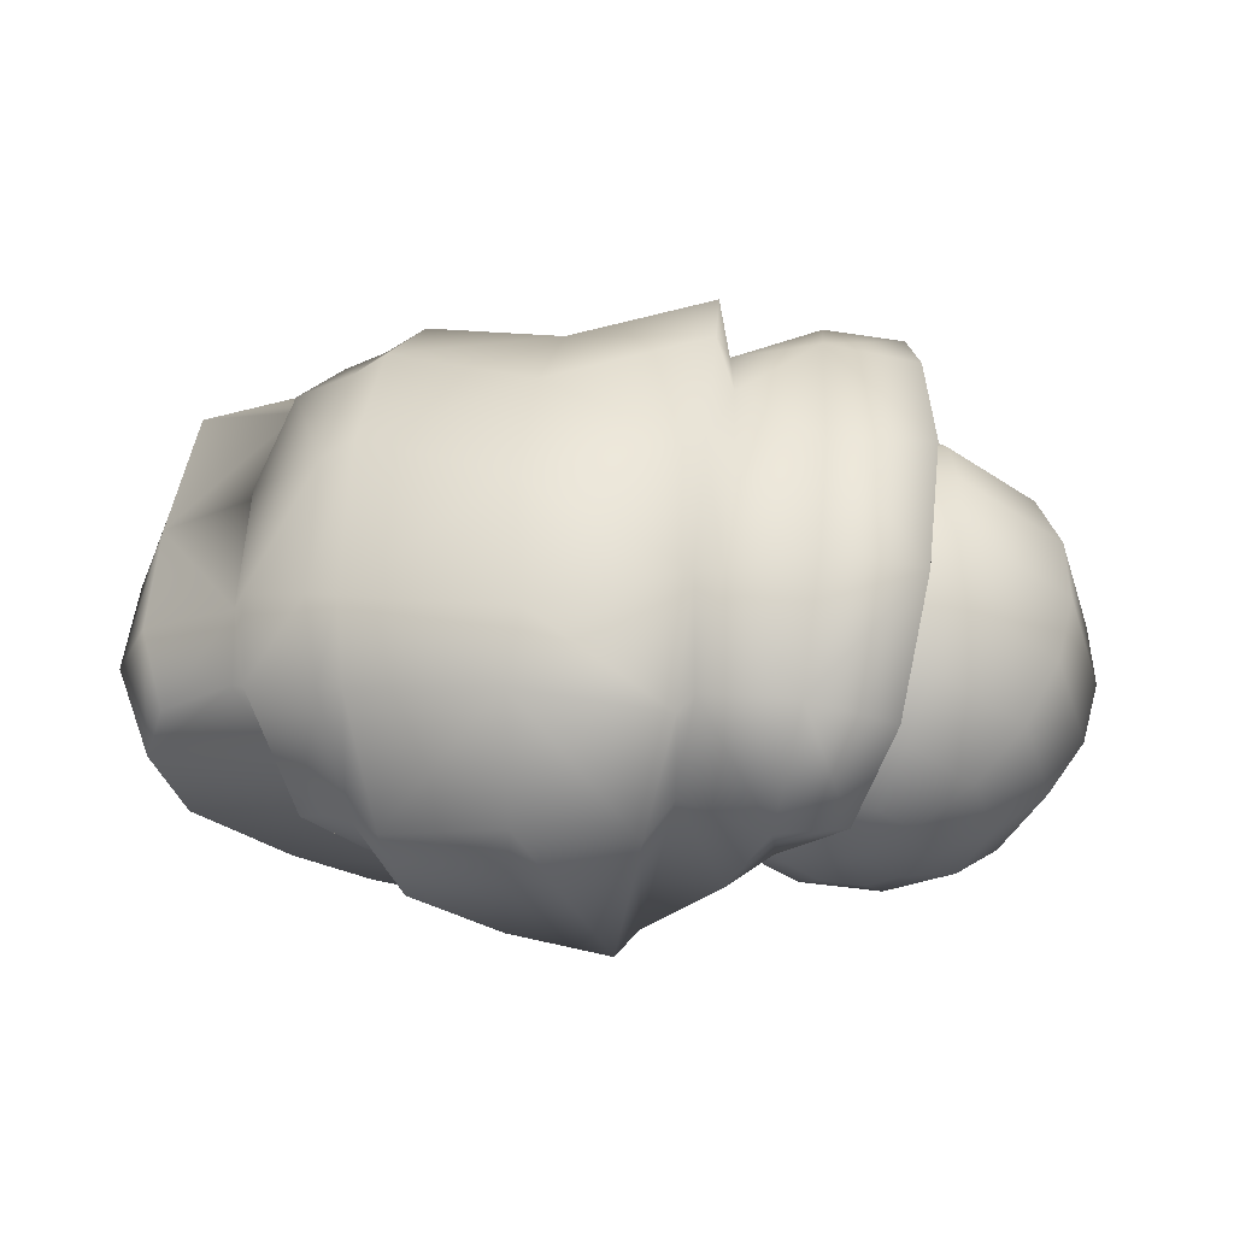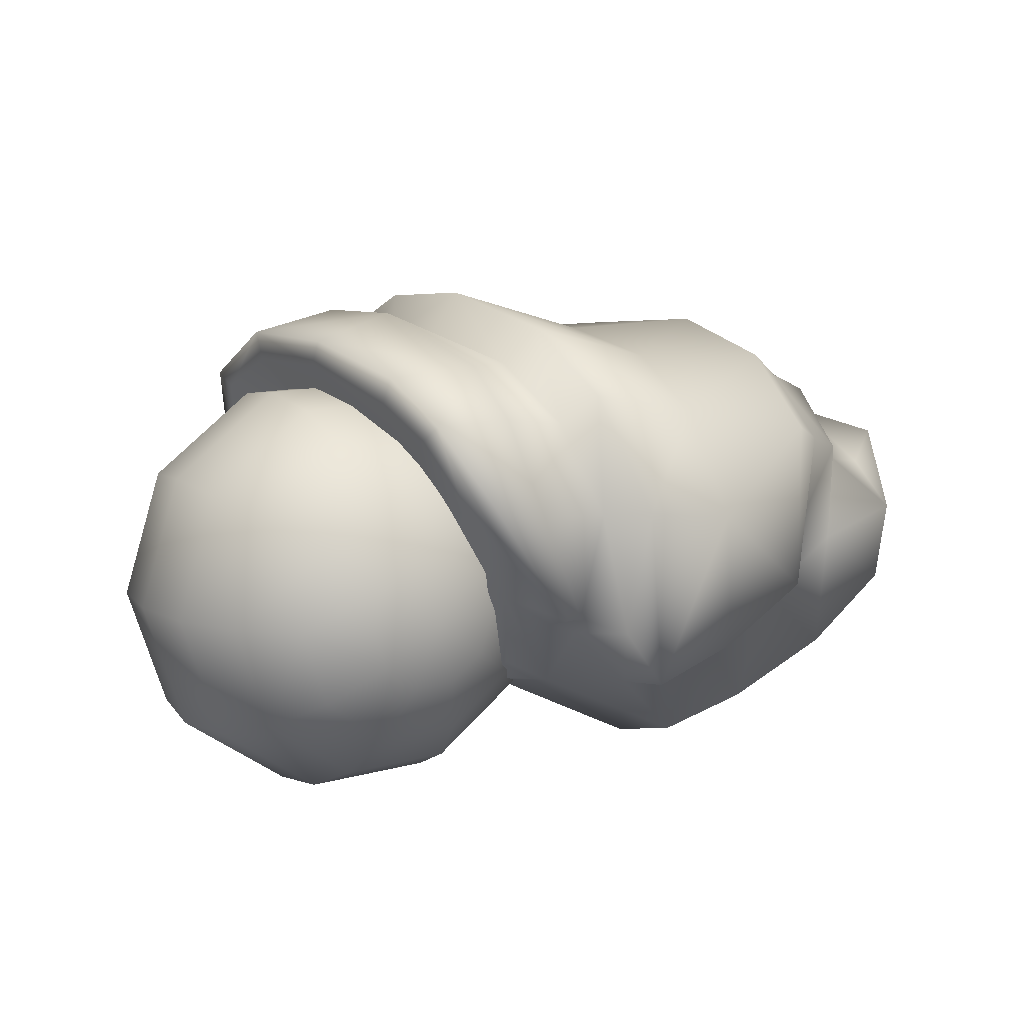
<metadata>
{"format":"obj","ext":"obj","renderer":"f3d","projection":"perspective","resolution":1024,"background":"white","views":[{"elev":53.1,"azim":-172.5,"up":"+Z"},{"elev":12.1,"azim":-32.9,"up":"+Z"}]}
</metadata>
<code>
v 0.1603 0.03666 0.03299
v 0.1529 0.05373 0.02709
v 0.1364 0.05135 0.03642
v 0.139 0.03453 0.04133
v 0.01253 0.03648 0.004749
v 0.01449 0.05125 0.003463
v 0.01813 0.05205 -0.009227
v 0.02207 0.03393 -0.02106
v 0.1343 0.03533 -0.03458
v 0.1277 0.05801 -0.02131
v 0.1506 0.05723 -0.007958
v 0.1628 0.03097 -0.01452
v 0.17 0.03317 0.01128
v 0.1579 0.05584 0.01114
v 0.1198 0.06517 0.0129
v 0.1348 -0.04008 -0.0277
v 0.1529 -0.04444 -0.009994
v 0.1526 -0.04844 0.01132
v 0.1252 -0.05435 0.006537
v -0.01035 0.02201 0.06474
v -0.007314 0.05233 0.05001
v -0.00626 0.04727 0.04652
v -0.009825 0.01994 0.0577
v 0.03735 -0.04598 -0.02227
v 0.04987 -0.06313 -0.02041
v 0.03977 -0.05526 -0.007858
v 0.03113 -0.0572 -0.003998
v 0.01686 -0.05739 0.005268
v 0.02345 -0.04857 -0.01447
v 0.04178 0.05305 -0.02143
v 0.038 0.0351 -0.02839
v 0.04459 0.06998 -0.01627
v 0.1368 0.03412 0.04648
v 0.1331 0.05353 0.03973
v 0.1044 -0.05486 -0.00668
v 0.105 -0.0415 -0.03881
v 0.1093 0.03783 -0.04288
v 0.1092 0.05747 -0.02927
v 0.0989 0.06822 -0.002716
v 0.1457 -0.04214 0.02394
v 0.1345 -0.04499 0.02632
v 0.1318 -0.04822 0.03036
v 0.004623 -0.05968 0.02767
v 0.007396 -0.06754 0.03158
v -0.001538 -0.05702 0.04947
v -0.002413 -0.05046 0.04466
v 0.0007 0.0591 0.02803
v 0.01257 0.03568 0.03028
v 0.000542 0.06536 0.02856
v 0.1196 0.07001 0.01609
v 0.1219 0.03631 0.05195
v 0.1165 0.05429 0.04362
v 0.1098 0.05726 0.04881
v 0.1137 0.03986 0.05745
v 0.1017 -0.06959 -0.000428
v 0.1221 -0.05135 0.0343
v 0.1128 -0.05638 0.03881
v 0.08156 -0.05375 -0.01181
v 0.08057 -0.0416 -0.04422
v 0.07472 0.03923 -0.048
v 0.07594 0.05566 -0.03793
v 0.07404 0.0642 -0.01405
v 0.109 0.07023 0.01969
v 0.1008 0.0758 0.02182
v 0.09539 0.07906 0.002922
v 0.07387 0.07826 -0.0101
v 0.07861 -0.07046 -0.01326
v 0.04851 -0.06626 -0.006961
v 0.03699 -0.06198 -0.002181
v 0.01588 0.05777 0.002838
v 0.04923 0.07902 -0.01382
v 0.0551 -0.07205 -0.01996
v 0.0427 -0.06055 0.05393
v 0.05108 -0.07262 0.025
v 0.07849 -0.06846 0.02034
v 0.07827 -0.05185 0.04562
v 0.07428 0.03809 0.05842
v 0.07562 0.05415 0.05098
v 0.03869 0.06095 0.05802
v 0.03855 0.03329 0.07063
v 0.07231 0.07379 0.02666
v 0.04357 0.0758 0.03054
v 0.1626 -0.0287 0.02924
v 0.1633 0.006775 0.03072
v 0.138 0.004559 0.04487
v 0.1376 -0.02714 0.03756
v 0.1706 -0.02731 0.007346
v 0.1716 0.007901 0.008816
v 0.164 -0.02338 -0.01621
v 0.1614 0.007568 -0.01945
v 0.1363 -0.01603 -0.03638
v 0.1344 0.00773 -0.03659
v 0.1051 -0.01749 -0.04727
v 0.1066 0.006671 -0.0461
v 0.08049 -0.01952 -0.0506
v 0.08065 0.008629 -0.04973
v 0.03532 -0.02565 -0.02694
v 0.03489 0.001286 -0.02724
v 0.02487 -0.03678 -0.02156
v 0.02319 0.000666 -0.02121
v 0.01167 -0.02442 0.008175
v 0.01212 0.007569 0.006375
v 0.0117 -0.02505 0.02837
v 0.01216 0.006842 0.02937
v -0.005933 -0.03799 0.05253
v -0.00951 -0.008155 0.05915
v -0.005413 -0.04116 0.05962
v -0.01006 -0.01261 0.0659
v 0.08071 -0.02718 0.05728
v 0.08091 0.005159 0.06143
v 0.03965 0.00237 0.0741
v 0.04114 -0.0351 0.06826
v 0.1248 -0.03032 0.04886
v 0.1253 0.001807 0.05584
v 0.1171 0.000216 0.06225
v 0.1166 -0.03184 0.05538
v 0.1379 -0.02643 0.04349
v 0.1402 0.006047 0.04836
v 0.03872 -0.05006 0.04563
v 0.04312 -0.06278 0.02387
v 0.03592 -0.02793 0.0586
v 0.03286 0.00305 0.06326
v 0.03282 0.02485 0.06107
v 0.03577 0.0505 0.05083
v 0.0378 0.06487 0.03171
v 0.03223 -0.06316 -0.001878
v 0.02249 -0.06719 0.02665
v 0.01787 -0.05792 0.04978
v 0.01741 -0.04271 0.06123
v 0.01419 -0.005581 0.07088
v 0.01297 0.02296 0.06914
v 0.01329 0.05291 0.05639
v 0.01667 0.06882 0.02863
v 0.02637 0.06641 0.00026
v 0 -0.05461 -0
v -0.01688 -0.05194 -0
v -0.0321 -0.04419 -0
v -0.04419 -0.0321 -0
v -0.05194 -0.01688 -0
v -0.05461 -0 0
v -0.05194 0.01688 0
v -0.04419 0.0321 0
v -0.0321 0.04419 0
v -0.01688 0.05194 0
v -0 0.05461 0
v -0.01365 0.05194 -0.00992
v -0.02597 0.04419 -0.01887
v -0.03575 0.0321 -0.02597
v -0.04202 0.01688 -0.03053
v -0.04419 0 -0.0321
v -0.04202 -0.01688 -0.03053
v -0.03575 -0.0321 -0.02597
v -0.02597 -0.04419 -0.01887
v -0.01365 -0.05194 -0.00992
v -0.005215 -0.05194 -0.01605
v -0.00992 -0.04419 -0.03053
v -0.01365 -0.0321 -0.04202
v -0.01605 -0.01688 -0.0494
v -0.01688 0 -0.05194
v -0.01605 0.01688 -0.0494
v -0.01365 0.0321 -0.04202
v -0.00992 0.04419 -0.03053
v -0.005215 0.05194 -0.01605
v 0.005215 0.05194 -0.01605
v 0.00992 0.04419 -0.03053
v 0.01365 0.0321 -0.04202
v 0.01605 0.01688 -0.0494
v 0.01688 0 -0.05194
v 0.01605 -0.01688 -0.0494
v 0.01365 -0.0321 -0.04202
v 0.00992 -0.04419 -0.03053
v 0.005215 -0.05194 -0.01605
v 0.01365 -0.05194 -0.00992
v 0.02597 -0.04419 -0.01887
v 0.03575 -0.0321 -0.02597
v 0.04202 -0.01688 -0.03053
v 0.04419 0 -0.0321
v 0.04202 0.01688 -0.03053
v 0.03575 0.0321 -0.02597
v 0.02597 0.04419 -0.01887
v 0.01365 0.05194 -0.00992
v 0.01688 0.05194 0
v 0.0321 0.04419 0
v 0.04419 0.0321 0
v 0.05194 0.01688 0
v 0.05461 0 0
v 0.05194 -0.01688 -0
v 0.04419 -0.0321 -0
v 0.0321 -0.04419 -0
v 0.01688 -0.05194 -0
v 0.01365 -0.05194 0.00992
v 0.02597 -0.04419 0.01887
v 0.03575 -0.0321 0.02597
v 0.04202 -0.01688 0.03053
v 0.04419 0 0.0321
v 0.04202 0.01688 0.03053
v 0.03575 0.0321 0.02597
v 0.02597 0.04419 0.01887
v 0.01365 0.05194 0.00992
v 0.005215 0.05194 0.01605
v 0.00992 0.04419 0.03053
v 0.01365 0.0321 0.04202
v 0.01605 0.01688 0.0494
v 0.01688 -0 0.05194
v 0.01605 -0.01688 0.0494
v 0.01365 -0.0321 0.04202
v 0.00992 -0.04419 0.03053
v 0.005215 -0.05194 0.01605
v -0.005215 -0.05194 0.01605
v -0.00992 -0.04419 0.03053
v -0.01365 -0.0321 0.04202
v -0.01605 -0.01688 0.0494
v -0.01688 -0 0.05194
v -0.01605 0.01688 0.0494
v -0.01365 0.0321 0.04202
v -0.00992 0.04419 0.03053
v -0.005215 0.05194 0.01605
v -0.01365 0.05194 0.00992
v -0.02597 0.04419 0.01887
v -0.03575 0.0321 0.02597
v -0.04202 0.01688 0.03053
v -0.04419 -0 0.0321
v -0.04202 -0.01688 0.03053
v -0.03575 -0.0321 0.02597
v -0.02597 -0.04419 0.01887
v -0.01365 -0.05194 0.00992
f 2 3 4
f 5 6 7
f 9 10 11
f 12 11 14
f 11 10 15
f 17 18 19
f 20 21 22
f 8 7 30
f 32 30 7
f 4 3 34
f 35 36 16
f 38 10 9
f 10 38 39
f 14 15 3
f 1 13 14
f 18 40 41
f 19 41 42
f 43 44 45
f 22 47 48
f 21 49 47
f 15 50 34
f 52 53 54
f 55 35 56
f 36 35 58
f 61 38 37
f 62 39 38
f 63 64 53
f 39 62 66
f 58 35 55
f 68 69 26
f 48 47 6
f 70 6 47
f 62 32 71
f 30 32 62
f 31 30 61
f 59 58 25
f 25 58 67
f 74 75 76
f 77 78 79
f 78 81 82
f 84 85 86
f 87 88 84
f 89 90 88
f 91 92 90
f 94 92 91
f 96 94 93
f 98 96 95
f 100 98 97
f 101 102 100
f 104 102 101
f 106 104 103
f 108 106 105
f 109 110 111
f 113 114 115
f 117 86 85
f 84 1 4
f 84 88 13
f 88 90 12
f 9 12 90
f 37 9 92
f 96 60 37
f 31 60 96
f 8 31 98
f 102 5 8
f 48 5 102
f 23 48 104
f 20 23 106
f 110 77 80
f 51 54 115
f 118 85 4
f 40 83 86
f 18 87 83
f 17 89 87
f 16 91 89
f 36 93 91
f 59 95 93
f 97 95 59
f 99 97 24
f 28 101 99
f 103 101 28
f 46 105 103
f 107 105 46
f 76 109 112
f 56 113 116
f 86 117 42
f 50 63 52
f 51 33 34
f 114 118 33
f 117 118 114
f 42 117 113
f 35 42 56
f 81 66 71
f 81 65 66
f 64 81 78
f 54 53 78
f 54 77 110
f 115 110 109
f 116 109 76
f 75 55 57
f 67 55 75
f 72 67 75
f 50 15 39
f 63 50 39
f 63 39 65
f 81 64 65
f 68 25 72
f 120 74 73
f 112 121 119
f 111 122 121
f 111 80 123
f 80 79 124
f 79 82 125
f 82 71 32
f 68 72 74
f 69 68 120
f 127 120 119
f 119 121 129
f 121 122 130
f 122 123 131
f 123 124 132
f 124 125 133
f 125 32 134
f 134 32 6
f 133 134 70
f 132 133 49
f 132 21 20
f 130 131 20
f 129 130 108
f 129 107 45
f 44 127 128
f 126 69 127
f 69 126 27
f 126 44 43
f 126 43 28
f 126 28 27
f 28 29 24
f 26 24 25
f 27 24 26
f 28 24 27
f 144 145 146
f 144 146 147
f 143 147 148
f 141 142 148
f 140 141 149
f 139 140 150
f 139 151 152
f 137 138 152
f 137 153 154
f 135 136 154
f 135 154 155
f 154 153 156
f 153 152 157
f 152 151 158
f 151 150 159
f 150 149 160
f 149 148 161
f 148 147 162
f 147 146 163
f 146 145 163
f 163 145 164
f 162 163 164
f 162 165 166
f 161 166 167
f 159 160 167
f 159 168 169
f 157 158 169
f 157 170 171
f 155 156 171
f 135 155 172
f 135 172 173
f 172 171 174
f 170 175 174
f 170 169 176
f 169 168 177
f 167 178 177
f 167 166 179
f 165 180 179
f 164 181 180
f 164 145 181
f 181 145 182
f 180 181 182
f 180 183 184
f 179 184 185
f 178 185 186
f 176 177 186
f 175 176 187
f 175 188 189
f 174 189 190
f 135 173 190
f 135 190 191
f 190 189 192
f 189 188 193
f 187 194 193
f 187 186 195
f 185 196 195
f 185 184 197
f 184 183 198
f 182 199 198
f 182 145 199
f 199 145 200
f 198 199 200
f 197 198 201
f 196 197 202
f 196 203 204
f 194 195 204
f 193 194 205
f 193 206 207
f 192 207 208
f 135 191 208
f 135 208 209
f 207 210 209
f 206 211 210
f 205 212 211
f 205 204 213
f 203 214 213
f 203 202 215
f 202 201 216
f 201 200 217
f 200 145 217
f 217 145 218
f 217 218 219
f 215 216 219
f 215 220 221
f 213 214 221
f 212 213 222
f 211 212 223
f 211 224 225
f 209 210 225
f 135 209 226
f 135 226 136
f 226 225 137
f 225 224 138
f 224 223 139
f 223 222 140
f 221 141 140
f 220 142 141
f 219 143 142
f 218 144 143
f 218 145 144
f 1 2 4
f 8 5 7
f 12 9 11
f 13 12 14
f 14 11 15
f 16 17 19
f 23 20 22
f 31 8 30
f 6 32 7
f 33 4 34
f 19 35 16
f 37 38 9
f 15 10 39
f 2 14 3
f 2 1 14
f 19 18 41
f 35 19 42
f 46 43 45
f 23 22 48
f 22 21 47
f 3 15 34
f 51 52 54
f 57 55 56
f 59 36 58
f 60 61 37
f 61 62 38
f 52 63 53
f 65 39 66
f 67 58 55
f 25 68 26
f 5 48 6
f 49 70 47
f 66 62 71
f 61 30 62
f 60 31 61
f 24 59 25
f 72 25 67
f 73 74 76
f 80 77 79
f 79 78 82
f 83 84 86
f 83 87 84
f 87 89 88
f 89 91 90
f 93 94 91
f 95 96 93
f 97 98 95
f 99 100 97
f 99 101 100
f 103 104 101
f 105 106 103
f 107 108 105
f 112 109 111
f 116 113 115
f 118 117 85
f 85 84 4
f 1 84 13
f 13 88 12
f 92 9 90
f 94 37 92
f 94 96 37
f 98 31 96
f 100 8 98
f 100 102 8
f 104 48 102
f 106 23 104
f 108 20 106
f 111 110 80
f 114 51 115
f 33 118 4
f 41 40 86
f 40 18 83
f 18 17 87
f 17 16 89
f 16 36 91
f 36 59 93
f 24 97 59
f 29 99 24
f 29 28 99
f 43 103 28
f 43 46 103
f 45 107 46
f 73 76 112
f 57 56 116
f 41 86 42
f 34 50 52
f 52 51 34
f 51 114 33
f 113 117 114
f 56 42 113
f 82 81 71
f 53 64 78
f 77 54 78
f 115 54 110
f 116 115 109
f 57 116 76
f 76 75 57
f 74 72 75
f 64 63 65
f 119 120 73
f 73 112 119
f 112 111 121
f 122 111 123
f 123 80 124
f 124 79 125
f 125 82 32
f 120 68 74
f 127 69 120
f 128 127 119
f 128 119 129
f 129 121 130
f 130 122 131
f 131 123 132
f 132 124 133
f 133 125 134
f 70 134 6
f 49 133 70
f 21 132 49
f 131 132 20
f 108 130 20
f 107 129 108
f 128 129 45
f 45 44 128
f 44 126 127
f 26 69 27
f 143 144 147
f 142 143 148
f 149 141 148
f 150 140 149
f 151 139 150
f 138 139 152
f 153 137 152
f 136 137 154
f 155 154 156
f 156 153 157
f 157 152 158
f 158 151 159
f 159 150 160
f 160 149 161
f 161 148 162
f 162 147 163
f 165 162 164
f 161 162 166
f 160 161 167
f 168 159 167
f 158 159 169
f 170 157 169
f 156 157 171
f 172 155 171
f 173 172 174
f 171 170 174
f 175 170 176
f 176 169 177
f 168 167 177
f 178 167 179
f 166 165 179
f 165 164 180
f 183 180 182
f 179 180 184
f 178 179 185
f 177 178 186
f 187 176 186
f 188 175 187
f 174 175 189
f 173 174 190
f 191 190 192
f 192 189 193
f 188 187 193
f 194 187 195
f 186 185 195
f 196 185 197
f 197 184 198
f 183 182 198
f 201 198 200
f 202 197 201
f 203 196 202
f 195 196 204
f 205 194 204
f 206 193 205
f 192 193 207
f 191 192 208
f 208 207 209
f 207 206 210
f 206 205 211
f 212 205 213
f 204 203 213
f 214 203 215
f 215 202 216
f 216 201 217
f 216 217 219
f 220 215 219
f 214 215 221
f 222 213 221
f 223 212 222
f 224 211 223
f 210 211 225
f 226 209 225
f 136 226 137
f 137 225 138
f 138 224 139
f 139 223 140
f 222 221 140
f 221 220 141
f 220 219 142
f 219 218 143
f 2 3 4
f 5 6 7
f 9 10 11
f 12 11 14
f 11 10 15
f 17 18 19
f 20 21 22
f 8 7 30
f 32 30 7
f 4 3 34
f 35 36 16
f 38 10 9
f 10 38 39
f 14 15 3
f 1 13 14
f 18 40 41
f 19 41 42
f 43 44 45
f 22 47 48
f 21 49 47
f 15 50 34
f 52 53 54
f 55 35 56
f 36 35 58
f 61 38 37
f 62 39 38
f 63 64 53
f 39 62 66
f 58 35 55
f 68 69 26
f 48 47 6
f 70 6 47
f 62 32 71
f 30 32 62
f 31 30 61
f 59 58 25
f 25 58 67
f 74 75 76
f 77 78 79
f 78 81 82
f 84 85 86
f 87 88 84
f 89 90 88
f 91 92 90
f 94 92 91
f 96 94 93
f 98 96 95
f 100 98 97
f 101 102 100
f 104 102 101
f 106 104 103
f 108 106 105
f 109 110 111
f 113 114 115
f 117 86 85
f 84 1 4
f 84 88 13
f 88 90 12
f 9 12 90
f 37 9 92
f 96 60 37
f 31 60 96
f 8 31 98
f 102 5 8
f 48 5 102
f 23 48 104
f 20 23 106
f 110 77 80
f 51 54 115
f 118 85 4
f 40 83 86
f 18 87 83
f 17 89 87
f 16 91 89
f 36 93 91
f 59 95 93
f 97 95 59
f 99 97 24
f 28 101 99
f 103 101 28
f 46 105 103
f 107 105 46
f 76 109 112
f 56 113 116
f 86 117 42
f 50 63 52
f 51 33 34
f 114 118 33
f 117 118 114
f 42 117 113
f 35 42 56
f 81 66 71
f 81 65 66
f 64 81 78
f 54 53 78
f 54 77 110
f 115 110 109
f 116 109 76
f 75 55 57
f 67 55 75
f 72 67 75
f 50 15 39
f 63 50 39
f 63 39 65
f 81 64 65
f 68 25 72
f 120 74 73
f 112 121 119
f 111 122 121
f 111 80 123
f 80 79 124
f 79 82 125
f 82 71 32
f 68 72 74
f 69 68 120
f 127 120 119
f 119 121 129
f 121 122 130
f 122 123 131
f 123 124 132
f 124 125 133
f 125 32 134
f 134 32 6
f 133 134 70
f 132 133 49
f 132 21 20
f 130 131 20
f 129 130 108
f 129 107 45
f 44 127 128
f 126 69 127
f 69 126 27
f 126 44 43
f 126 43 28
f 126 28 27
f 28 29 24
f 26 24 25
f 27 24 26
f 28 24 27
f 144 145 146
f 144 146 147
f 143 147 148
f 141 142 148
f 140 141 149
f 139 140 150
f 139 151 152
f 137 138 152
f 137 153 154
f 135 136 154
f 135 154 155
f 154 153 156
f 153 152 157
f 152 151 158
f 151 150 159
f 150 149 160
f 149 148 161
f 148 147 162
f 147 146 163
f 146 145 163
f 163 145 164
f 162 163 164
f 162 165 166
f 161 166 167
f 159 160 167
f 159 168 169
f 157 158 169
f 157 170 171
f 155 156 171
f 135 155 172
f 135 172 173
f 172 171 174
f 170 175 174
f 170 169 176
f 169 168 177
f 167 178 177
f 167 166 179
f 165 180 179
f 164 181 180
f 164 145 181
f 181 145 182
f 180 181 182
f 180 183 184
f 179 184 185
f 178 185 186
f 176 177 186
f 175 176 187
f 175 188 189
f 174 189 190
f 135 173 190
f 135 190 191
f 190 189 192
f 189 188 193
f 187 194 193
f 187 186 195
f 185 196 195
f 185 184 197
f 184 183 198
f 182 199 198
f 182 145 199
f 199 145 200
f 198 199 200
f 197 198 201
f 196 197 202
f 196 203 204
f 194 195 204
f 193 194 205
f 193 206 207
f 192 207 208
f 135 191 208
f 135 208 209
f 207 210 209
f 206 211 210
f 205 212 211
f 205 204 213
f 203 214 213
f 203 202 215
f 202 201 216
f 201 200 217
f 200 145 217
f 217 145 218
f 217 218 219
f 215 216 219
f 215 220 221
f 213 214 221
f 212 213 222
f 211 212 223
f 211 224 225
f 209 210 225
f 135 209 226
f 135 226 136
f 226 225 137
f 225 224 138
f 224 223 139
f 223 222 140
f 221 141 140
f 220 142 141
f 219 143 142
f 218 144 143
f 218 145 144
f 1 2 4
f 8 5 7
f 12 9 11
f 13 12 14
f 14 11 15
f 16 17 19
f 23 20 22
f 31 8 30
f 6 32 7
f 33 4 34
f 19 35 16
f 37 38 9
f 15 10 39
f 2 14 3
f 2 1 14
f 19 18 41
f 35 19 42
f 46 43 45
f 23 22 48
f 22 21 47
f 3 15 34
f 51 52 54
f 57 55 56
f 59 36 58
f 60 61 37
f 61 62 38
f 52 63 53
f 65 39 66
f 67 58 55
f 25 68 26
f 5 48 6
f 49 70 47
f 66 62 71
f 61 30 62
f 60 31 61
f 24 59 25
f 72 25 67
f 73 74 76
f 80 77 79
f 79 78 82
f 83 84 86
f 83 87 84
f 87 89 88
f 89 91 90
f 93 94 91
f 95 96 93
f 97 98 95
f 99 100 97
f 99 101 100
f 103 104 101
f 105 106 103
f 107 108 105
f 112 109 111
f 116 113 115
f 118 117 85
f 85 84 4
f 1 84 13
f 13 88 12
f 92 9 90
f 94 37 92
f 94 96 37
f 98 31 96
f 100 8 98
f 100 102 8
f 104 48 102
f 106 23 104
f 108 20 106
f 111 110 80
f 114 51 115
f 33 118 4
f 41 40 86
f 40 18 83
f 18 17 87
f 17 16 89
f 16 36 91
f 36 59 93
f 24 97 59
f 29 99 24
f 29 28 99
f 43 103 28
f 43 46 103
f 45 107 46
f 73 76 112
f 57 56 116
f 41 86 42
f 34 50 52
f 52 51 34
f 51 114 33
f 113 117 114
f 56 42 113
f 82 81 71
f 53 64 78
f 77 54 78
f 115 54 110
f 116 115 109
f 57 116 76
f 76 75 57
f 74 72 75
f 64 63 65
f 119 120 73
f 73 112 119
f 112 111 121
f 122 111 123
f 123 80 124
f 124 79 125
f 125 82 32
f 120 68 74
f 127 69 120
f 128 127 119
f 128 119 129
f 129 121 130
f 130 122 131
f 131 123 132
f 132 124 133
f 133 125 134
f 70 134 6
f 49 133 70
f 21 132 49
f 131 132 20
f 108 130 20
f 107 129 108
f 128 129 45
f 45 44 128
f 44 126 127
f 26 69 27
f 143 144 147
f 142 143 148
f 149 141 148
f 150 140 149
f 151 139 150
f 138 139 152
f 153 137 152
f 136 137 154
f 155 154 156
f 156 153 157
f 157 152 158
f 158 151 159
f 159 150 160
f 160 149 161
f 161 148 162
f 162 147 163
f 165 162 164
f 161 162 166
f 160 161 167
f 168 159 167
f 158 159 169
f 170 157 169
f 156 157 171
f 172 155 171
f 173 172 174
f 171 170 174
f 175 170 176
f 176 169 177
f 168 167 177
f 178 167 179
f 166 165 179
f 165 164 180
f 183 180 182
f 179 180 184
f 178 179 185
f 177 178 186
f 187 176 186
f 188 175 187
f 174 175 189
f 173 174 190
f 191 190 192
f 192 189 193
f 188 187 193
f 194 187 195
f 186 185 195
f 196 185 197
f 197 184 198
f 183 182 198
f 201 198 200
f 202 197 201
f 203 196 202
f 195 196 204
f 205 194 204
f 206 193 205
f 192 193 207
f 191 192 208
f 208 207 209
f 207 206 210
f 206 205 211
f 212 205 213
f 204 203 213
f 214 203 215
f 215 202 216
f 216 201 217
f 216 217 219
f 220 215 219
f 214 215 221
f 222 213 221
f 223 212 222
f 224 211 223
f 210 211 225
f 226 209 225
f 136 226 137
f 137 225 138
f 138 224 139
f 139 223 140
f 222 221 140
f 221 220 141
f 220 219 142
f 219 218 143

</code>
